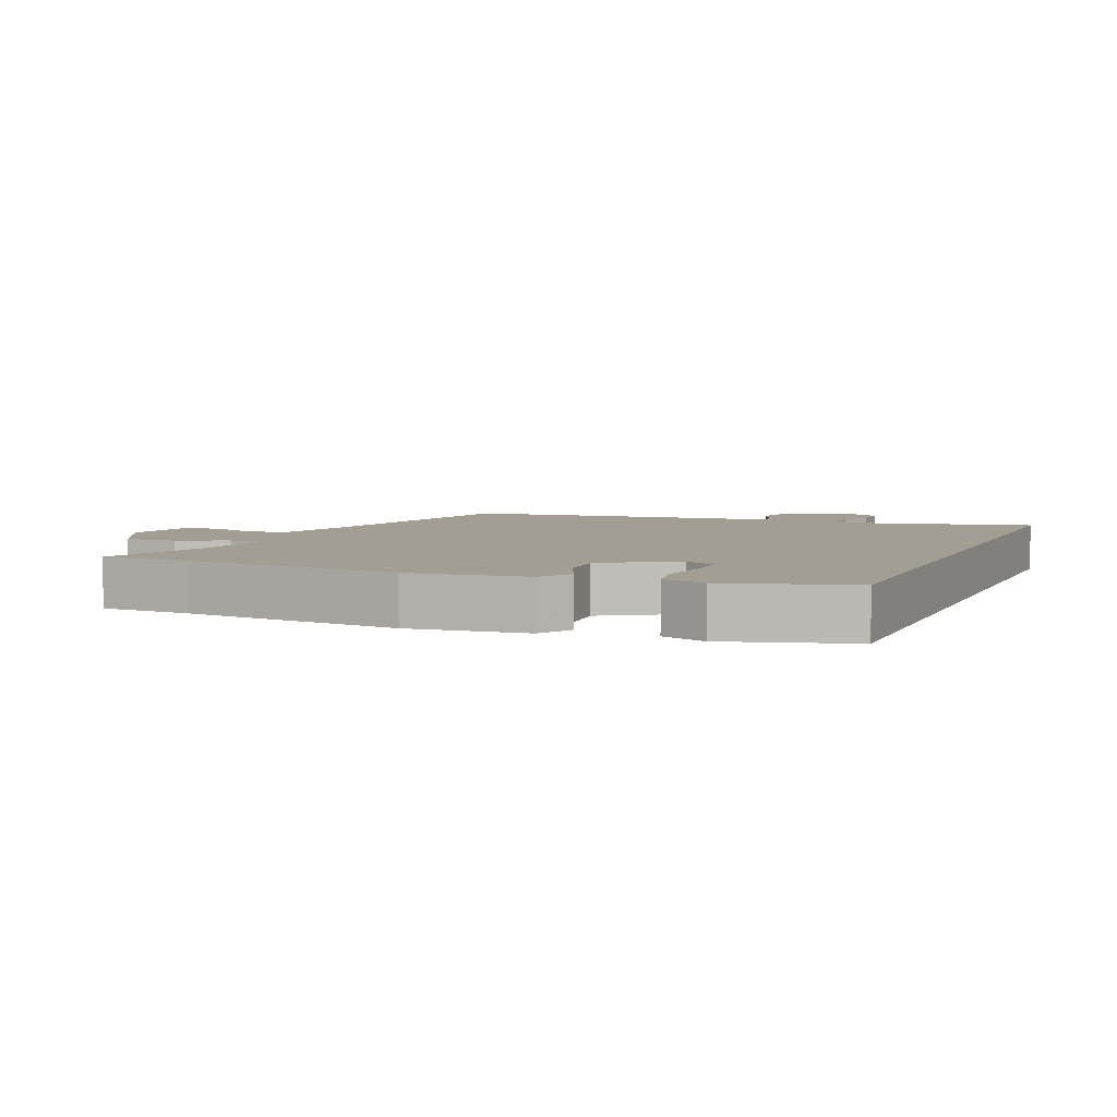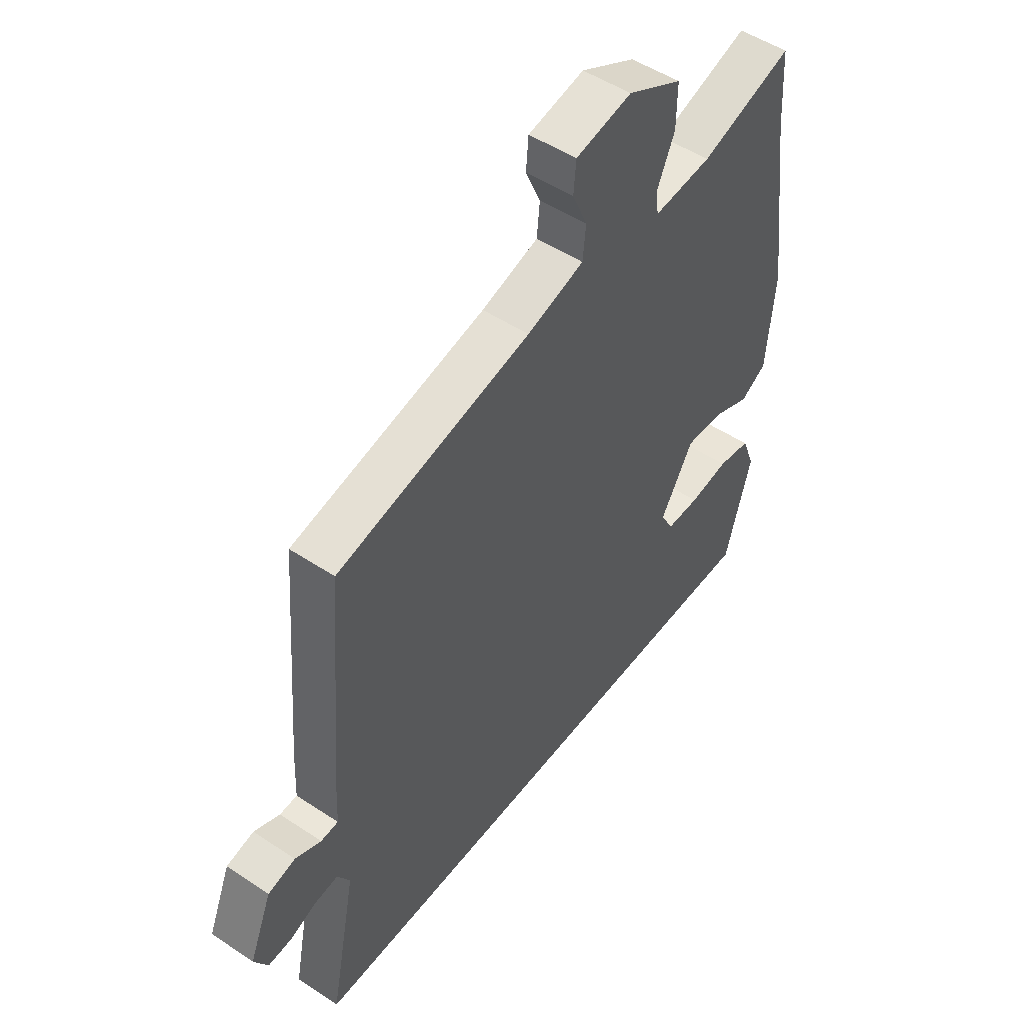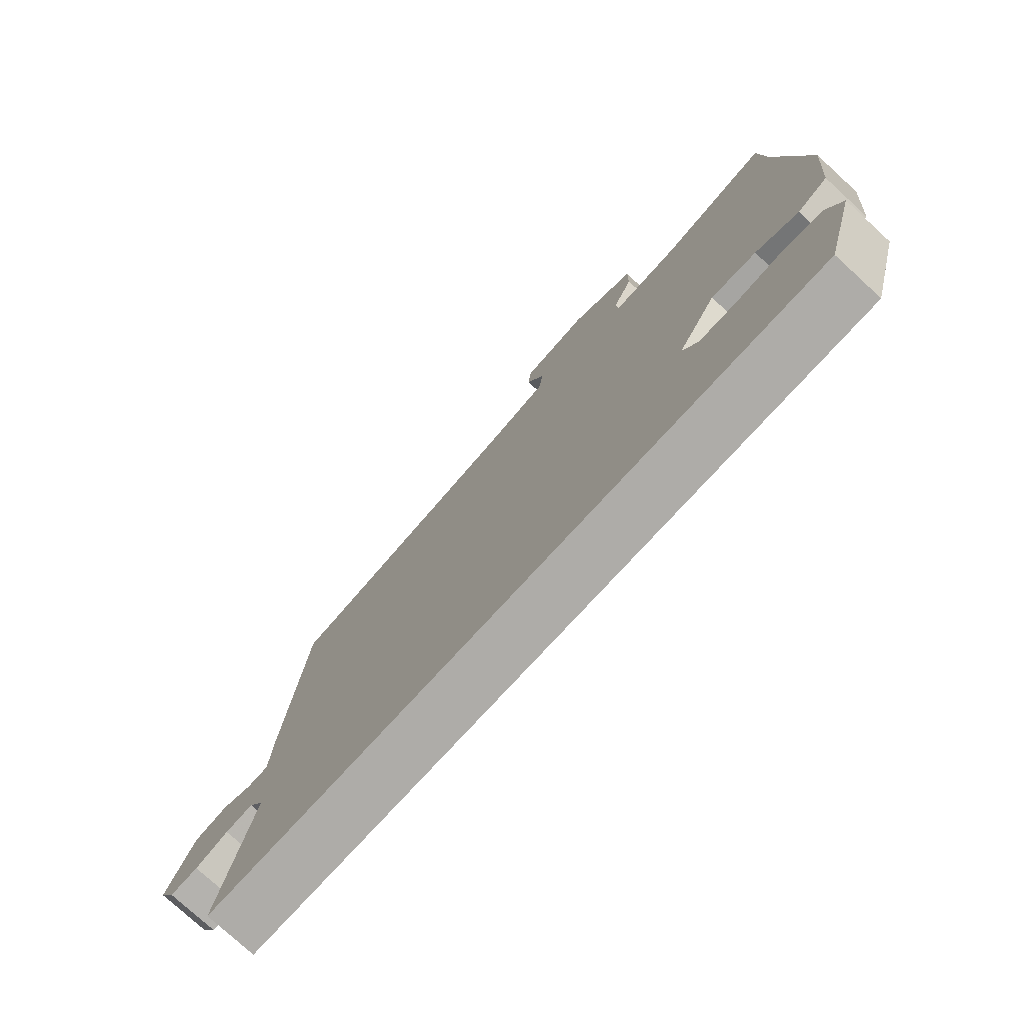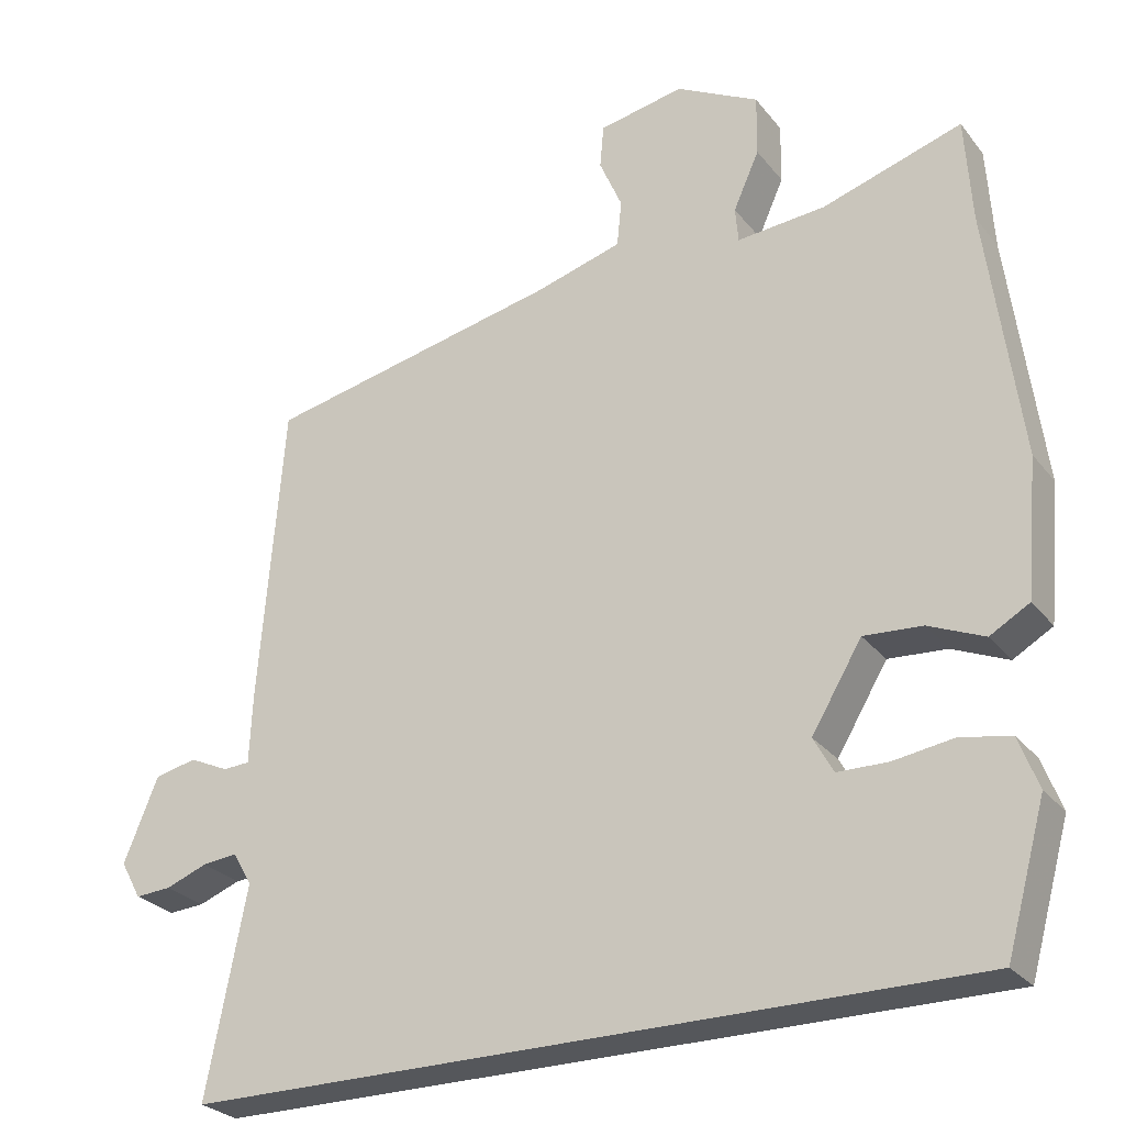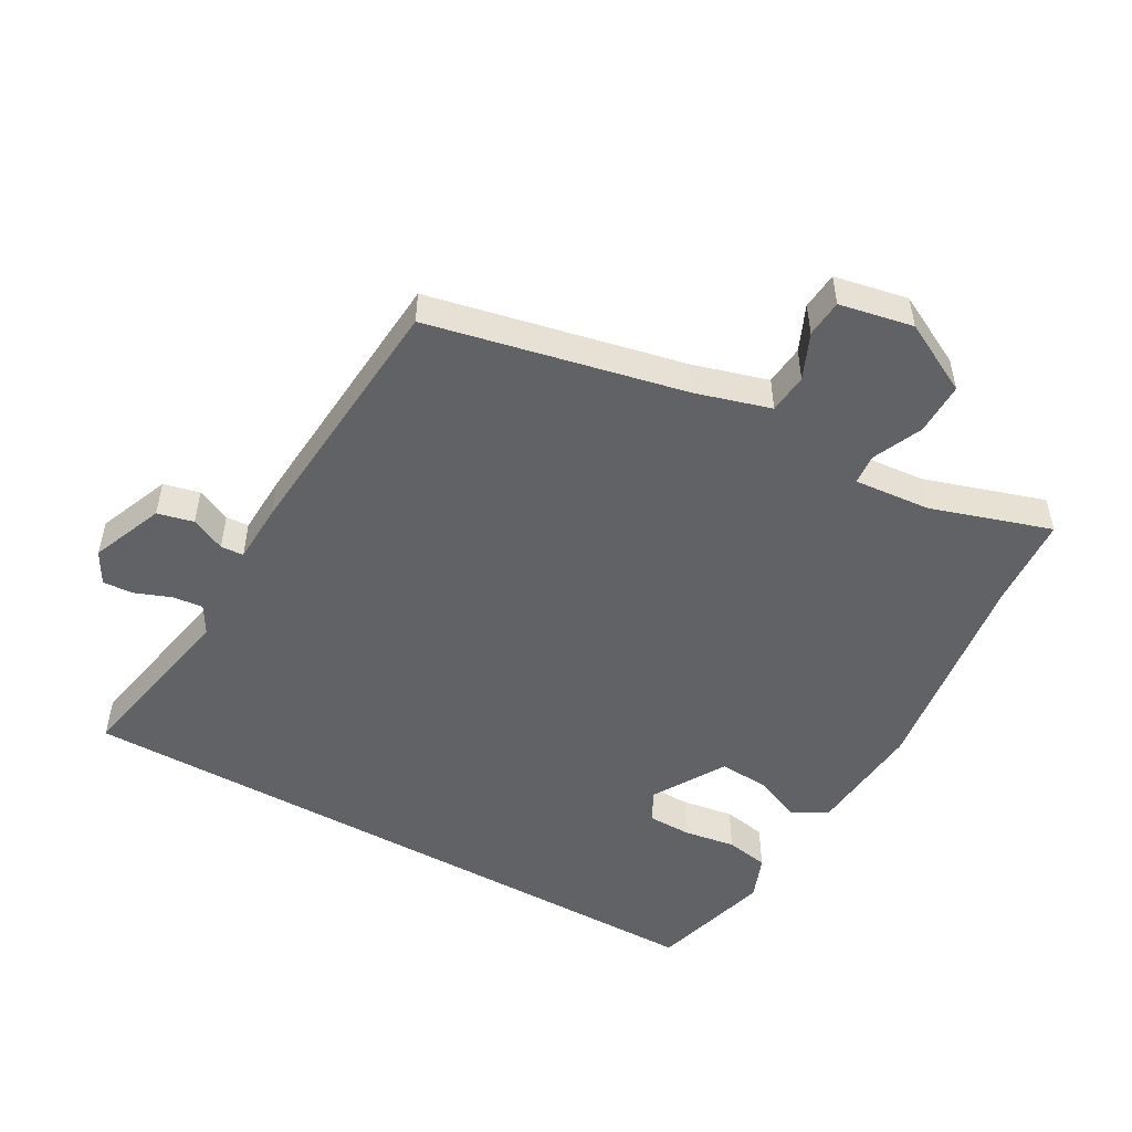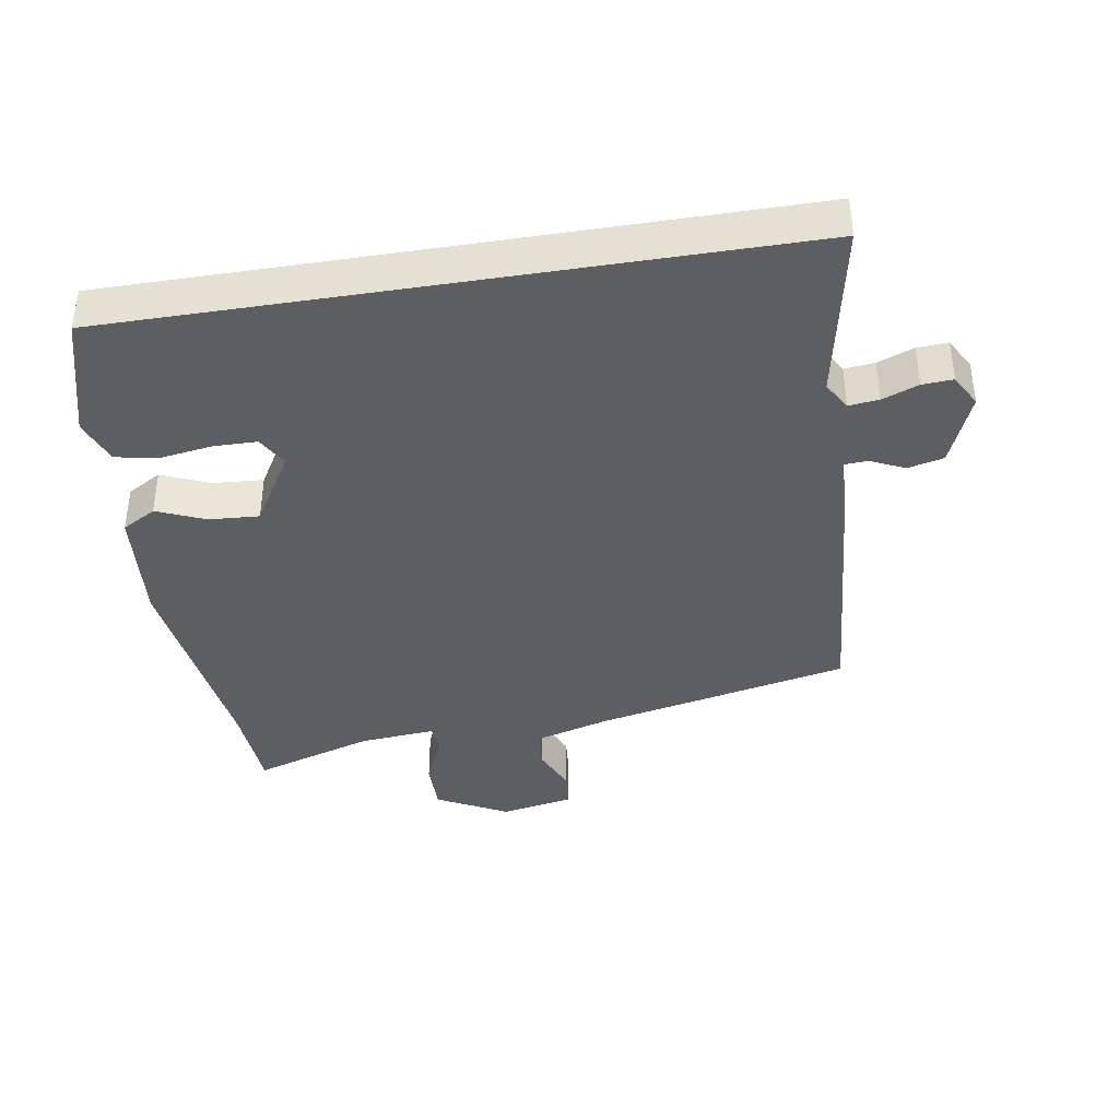
<metadata>
{"format":"obj","ext":"obj","renderer":"f3d","projection":"perspective","resolution":1024,"background":"white","views":[{"elev":5.1,"azim":112.1,"up":"+Y"},{"elev":50.4,"azim":-53.9,"up":"+Z"},{"elev":-76.8,"azim":47.5,"up":"+Z"},{"elev":-26.9,"azim":29.7,"up":"+Z"},{"elev":-50.7,"azim":-29.3,"up":"+Y"},{"elev":-39.1,"azim":-170.8,"up":"+Y"}]}
</metadata>
<code>
v -0.553 0.07 -0.5
v -0.5 0.07 -0.229
v -0.525 0.07 -0.186
v -0.571 0.07 -0.191
v -0.626 0.07 -0.212
v -0.673 0.07 -0.215
v -0.7 0.07 -0.166
v -0.655 0.07 -0.056
v -0.6 0.07 -0.043
v -0.548 0.07 -0.067
v -0.513 0.07 -0.065
v -0.509 0.07 0.025
v -0.477 0.07 0.422
v -0.089 0.07 0.505
v 0.025 0.07 0.538
v 0.031 0.07 0.599
v 0.001 0.07 0.668
v 0.006 0.07 0.725
v 0.118 0.07 0.747
v 0.227 0.07 0.69
v 0.226 0.07 0.61
v 0.192 0.07 0.534
v 0.196 0.07 0.488
v 0.312 0.07 0.498
v 0.496 0.07 0.556
v 0.505 0.07 0.418
v 0.549 0.07 0.086
v 0.533 0.07 -0.093
v 0.481 0.07 -0.123
v 0.408 0.07 -0.092
v 0.331 0.07 -0.087
v 0.265 0.07 -0.197
v 0.291 0.07 -0.244
v 0.357 0.07 -0.245
v 0.436 0.07 -0.233
v 0.502 0.07 -0.245
v 0.528 0.07 -0.313
v 0.476 0.07 -0.5
v -0.553 0 -0.5
v -0.5 0 -0.229
v -0.525 0 -0.186
v -0.571 0 -0.191
v -0.626 0 -0.212
v -0.673 0 -0.215
v -0.7 0 -0.166
v -0.655 0 -0.056
v -0.6 0 -0.043
v -0.548 0 -0.067
v -0.513 0 -0.065
v -0.509 0 0.025
v -0.477 0 0.422
v -0.089 0 0.505
v 0.025 0 0.538
v 0.031 0 0.599
v 0.001 0 0.668
v 0.006 0 0.725
v 0.118 0 0.747
v 0.227 0 0.69
v 0.226 0 0.61
v 0.192 0 0.534
v 0.196 0 0.488
v 0.312 0 0.498
v 0.496 0 0.556
v 0.505 0 0.418
v 0.549 0 0.086
v 0.533 0 -0.093
v 0.481 0 -0.123
v 0.408 0 -0.092
v 0.331 0 -0.087
v 0.265 0 -0.197
v 0.291 0 -0.244
v 0.357 0 -0.245
v 0.436 0 -0.233
v 0.502 0 -0.245
v 0.528 0 -0.313
v 0.476 0 -0.5
f 37 38 1 2
f 34 35 36 37
f 33 34 37
f 33 37 2 3
f 32 33 3
f 31 32 3
f 27 28 29 30
f 26 27 30 31
f 24 25 26 31
f 23 24 31 3
f 19 20 21 22
f 16 17 18 19
f 15 16 19 22
f 14 15 22 23
f 11 12 13 14
f 7 8 9 10
f 7 10 11
f 4 5 6 7
f 4 7 11
f 11 14 23
f 3 4 11 23
f 40 39 76 75
f 75 74 73 72
f 75 72 71
f 41 40 75 71
f 41 71 70
f 41 70 69
f 68 67 66 65
f 69 68 65 64
f 69 64 63 62
f 41 69 62 61
f 60 59 58 57
f 57 56 55 54
f 60 57 54 53
f 61 60 53 52
f 52 51 50 49
f 48 47 46 45
f 49 48 45
f 45 44 43 42
f 49 45 42
f 61 52 49
f 61 49 42 41
f 1 39 40 2
f 2 40 41 3
f 3 41 42 4
f 4 42 43 5
f 5 43 44 6
f 6 44 45 7
f 7 45 46 8
f 8 46 47 9
f 9 47 48 10
f 10 48 49 11
f 11 49 50 12
f 12 50 51 13
f 13 51 52 14
f 14 52 53 15
f 15 53 54 16
f 16 54 55 17
f 17 55 56 18
f 18 56 57 19
f 19 57 58 20
f 20 58 59 21
f 21 59 60 22
f 22 60 61 23
f 23 61 62 24
f 24 62 63 25
f 25 63 64 26
f 26 64 65 27
f 27 65 66 28
f 28 66 67 29
f 29 67 68 30
f 30 68 69 31
f 31 69 70 32
f 32 70 71 33
f 33 71 72 34
f 34 72 73 35
f 35 73 74 36
f 36 74 75 37
f 37 75 76 38
f 38 76 39 1

</code>
